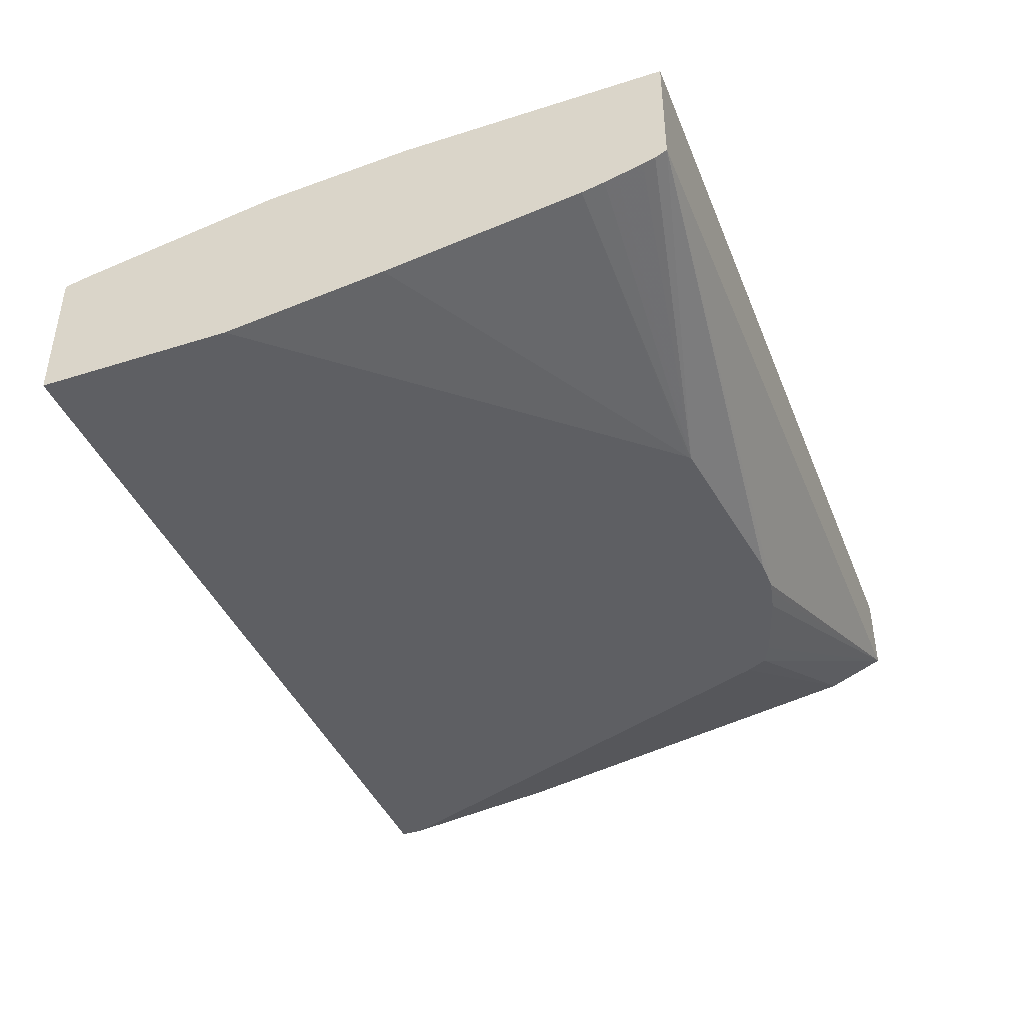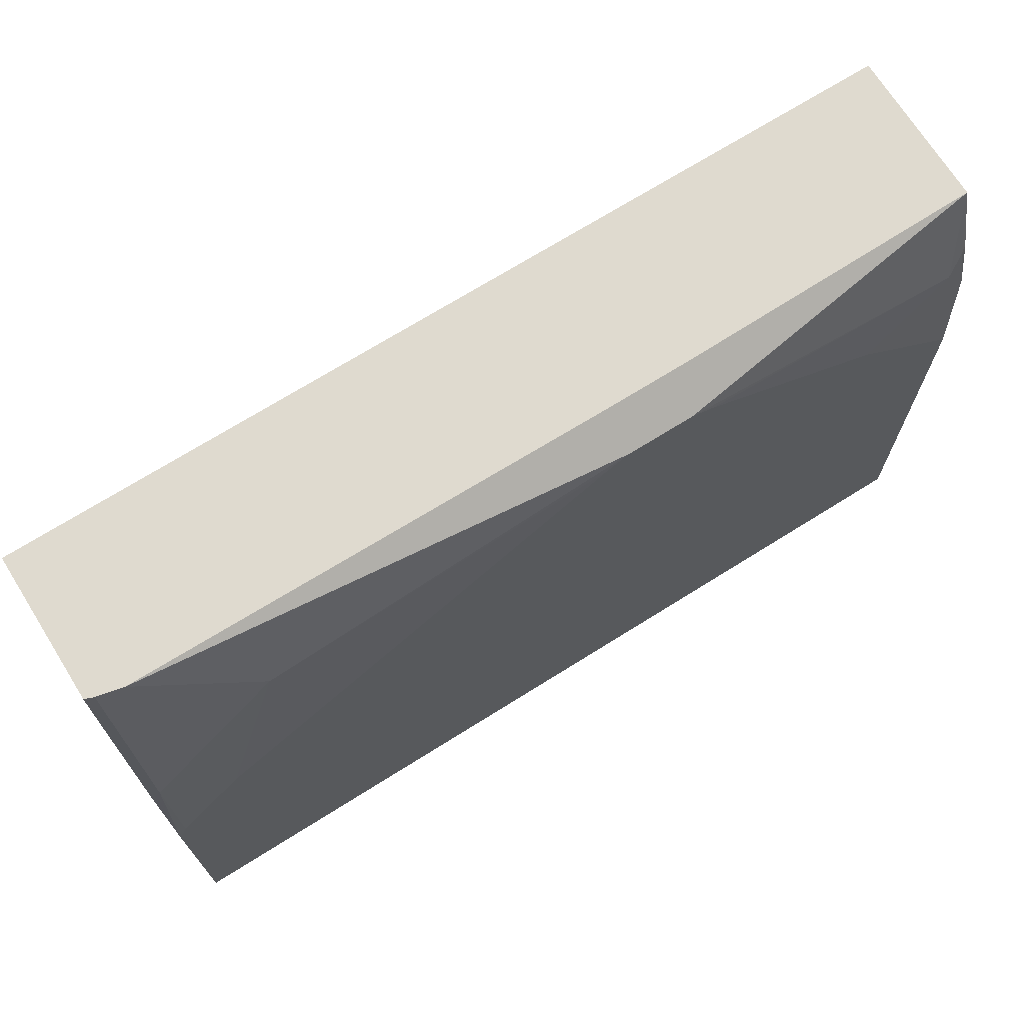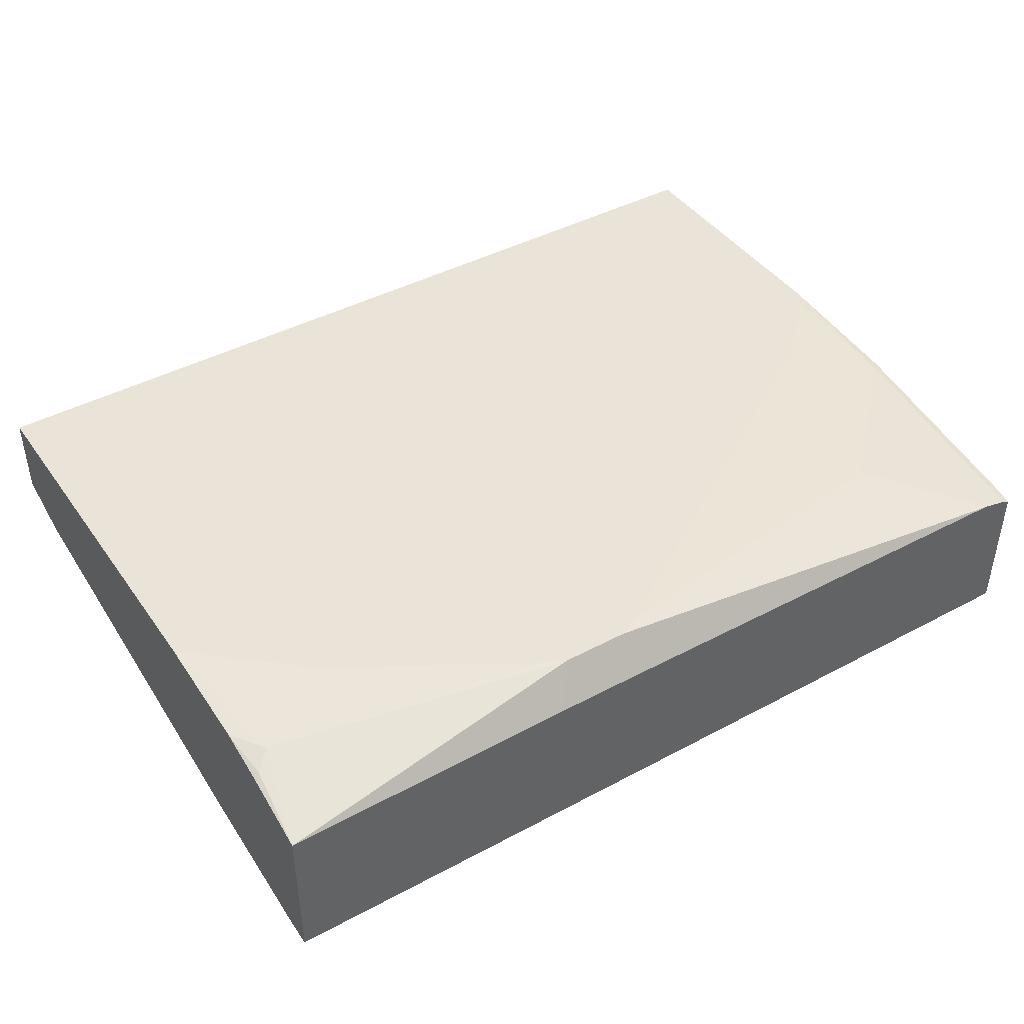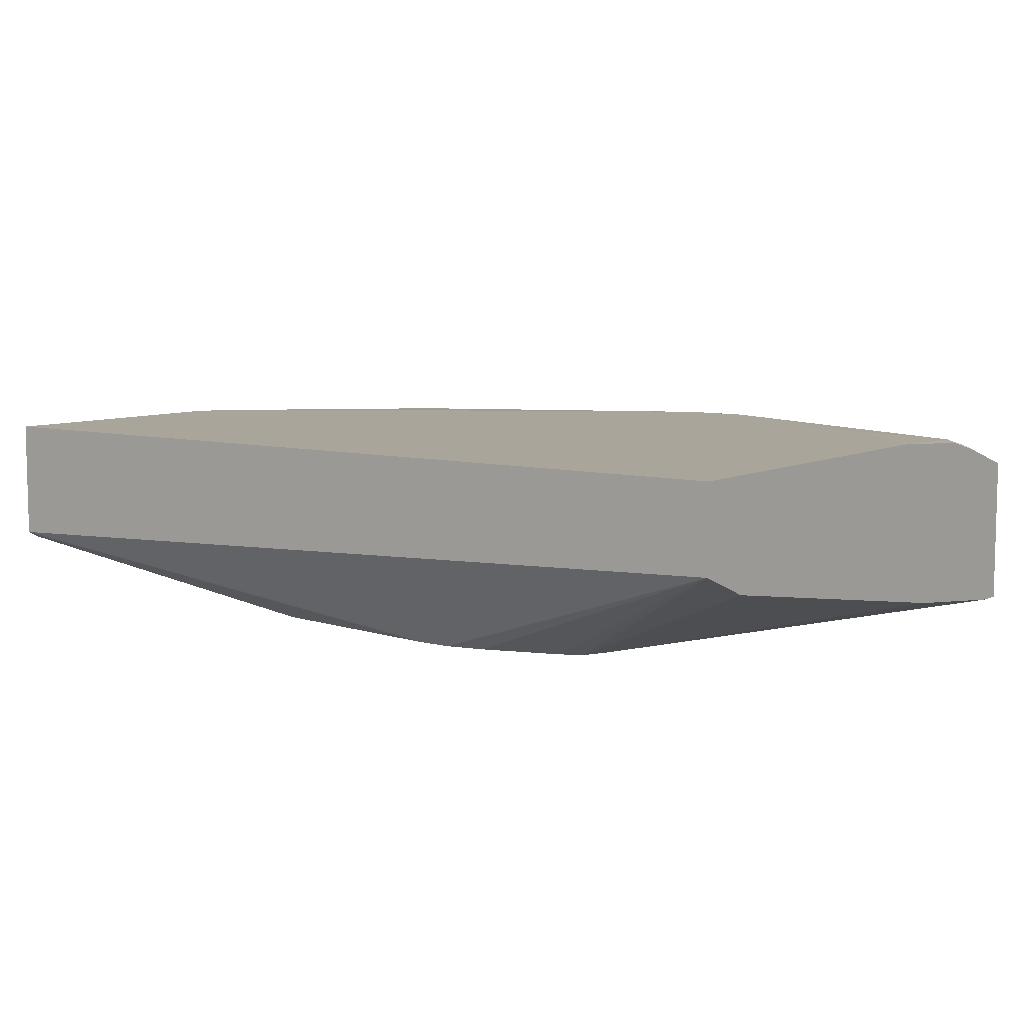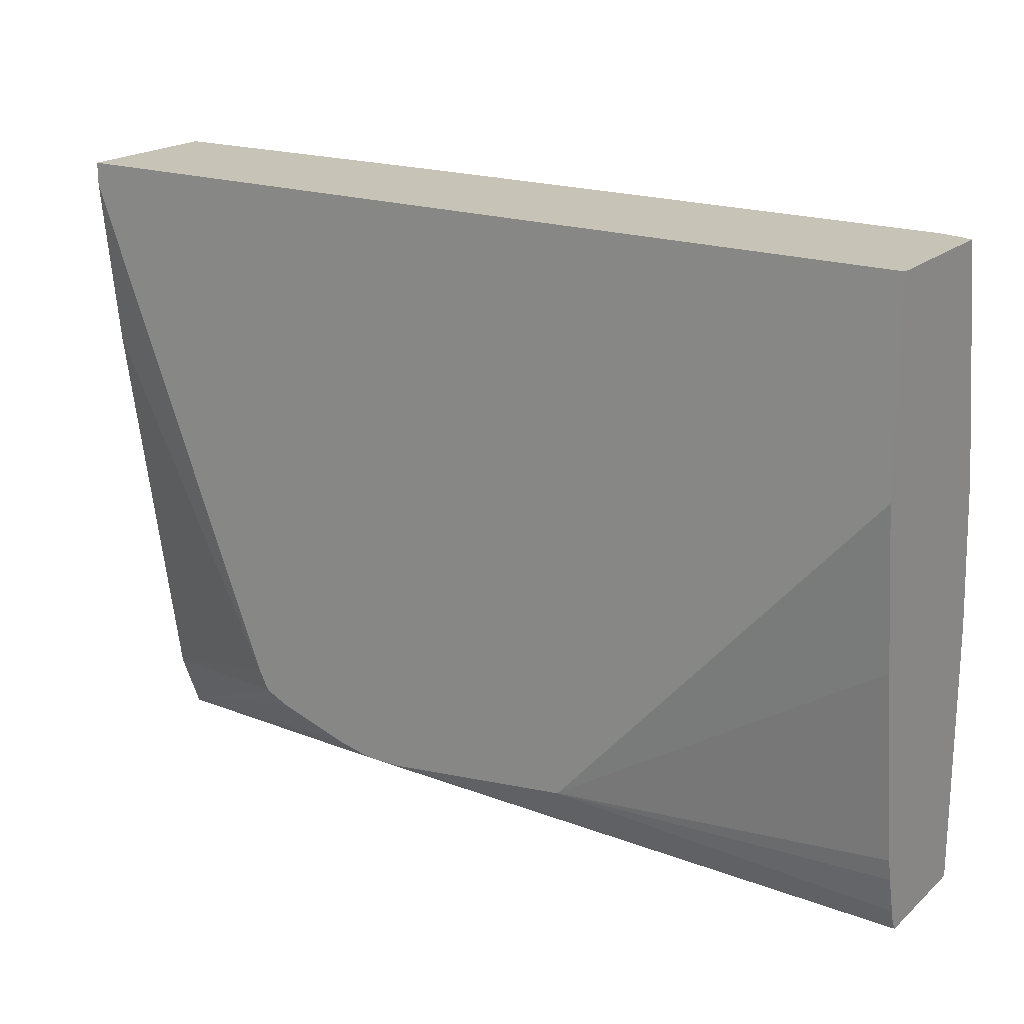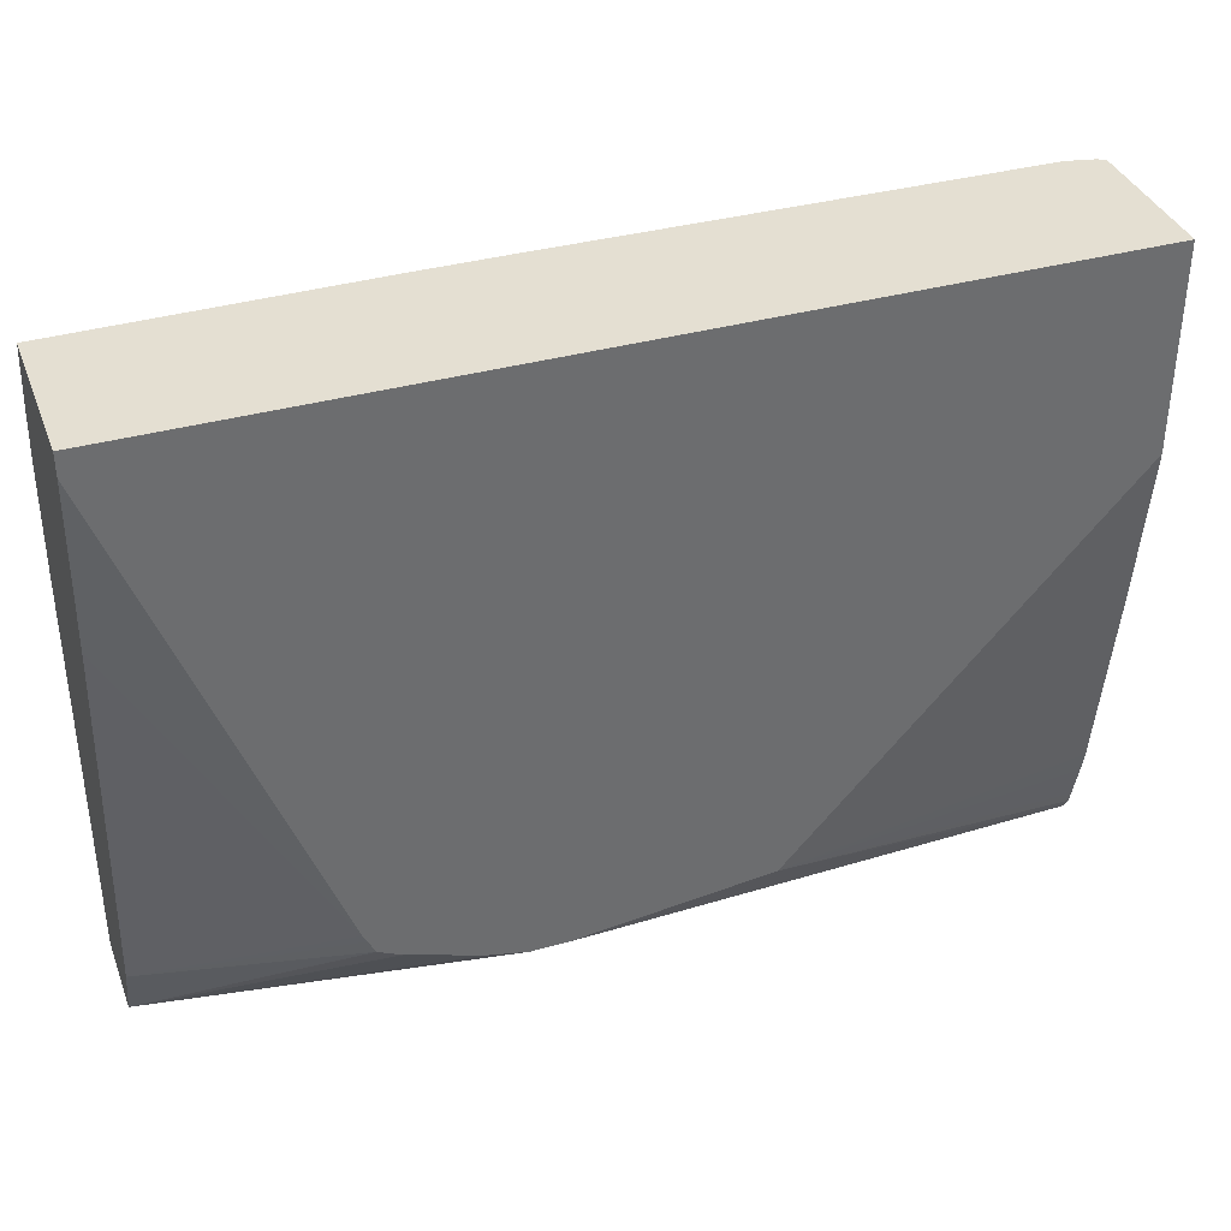
<metadata>
{"format":"obj","ext":"obj","renderer":"f3d","projection":"perspective","resolution":1024,"background":"white","views":[{"elev":-41.2,"azim":-69.0,"up":"+Z"},{"elev":70.7,"azim":-32.1,"up":"+Y"},{"elev":42.8,"azim":147.5,"up":"+Z"},{"elev":7.7,"azim":36.2,"up":"+Z"},{"elev":19.6,"azim":-146.9,"up":"+Y"},{"elev":37.0,"azim":160.3,"up":"+Y"}]}
</metadata>
<code>
v -0.2342 -0.181 0.2034
v -0.2342 -0.0573 0.2034
v -0.2342 -0.181 0.1475
v 0.1792 -0.181 0.2034
v -0.2301 -0.04787 0.2034
v -0.2301 0.01532 0.1995
v -0.2342 0.01176 0.1985
v -0.2342 -0.1756 0.1445
v -0.0815 -0.1429 0.1131
v 0.009632 -0.1534 0.1131
v 0.02497 -0.1534 0.1131
v 0.1792 -0.181 0.1645
v 0.1792 0.006093 0.2034
v -0.2149 -0.03269 0.2034
v -0.2148 0.03068 0.1995
v -0.2301 0.1074 0.1841
v -0.2184 0.1192 0.1841
v -0.2342 0.1038 0.1831
v -0.2342 -0.1701 0.143
v -0.2342 -0.1584 0.1399
v -0.2342 -0.1525 0.1384
v -0.2342 -0.1421 0.1361
v -0.08239 -0.142 0.1131
v 0.03136 -0.152 0.1131
v 0.04221 -0.1496 0.1131
v 0.07669 -0.1381 0.1131
v 0.08693 -0.133 0.1131
v 0.1792 -0.1534 0.1535
v 0.1792 0.06135 0.1995
v 0.1688 0.07672 0.1995
v 0.1278 0.05104 0.2034
v -0.1996 -0.01738 0.2034
v -0.1688 0.07672 0.1995
v -0.1841 0.06135 0.1995
v -0.2301 0.1192 0.1815
v -0.2342 0.1094 0.1821
v -3.972e-05 0.1074 0.2034
v -3.972e-05 0.1192 0.1859
v -0.2342 -0.05008 0.1228
v -0.2342 0.02639 0.1131
v 0.09017 -0.1265 0.1131
v 0.1792 0.03068 0.1228
v 0.09207 -0.1228 0.1131
v 0.1792 0.08165 0.195
v 0.1764 0.08439 0.1956
v 0.1792 0.1192 0.1841
v 0.03068 0.1074 0.2034
v 0.04132 0.1027 0.2034
v -0.01024 0.1023 0.2034
v -0.2342 0.1192 0.1799
v 0.04063 0.1192 0.1859
v -0.2342 0.1192 0.1131
v 0.1792 0.1087 0.1131
v 0.1792 0.08712 0.1936
v 0.1792 0.1192 0.1131
f 13 29 30
f 13 30 31
f 14 32 33
f 14 33 34
f 17 34 33
f 15 34 17
f 16 35 36
f 16 36 18
f 16 17 35
f 14 34 15
f 12 27 28
f 9 53 43
f 12 25 26
f 46 51 47
f 11 24 12
f 9 11 10
f 9 24 11
f 9 25 24
f 9 26 25
f 9 27 26
f 9 41 27
f 9 43 41
f 17 33 37
f 12 26 27
f 17 37 38
f 29 45 30
f 17 51 46
f 9 55 53
f 45 54 46
f 44 54 45
f 42 43 53
f 37 51 38
f 37 47 51
f 35 50 36
f 33 49 37
f 32 49 33
f 30 48 31
f 30 47 48
f 30 46 47
f 30 45 46
f 29 44 45
f 28 43 42
f 28 41 43
f 27 41 28
f 23 39 40
f 22 39 23
f 17 50 35
f 17 52 50
f 17 55 52
f 17 46 55
f 17 38 51
f 9 52 55
f 12 24 25
f 9 23 40
f 1 32 14
f 1 49 32
f 1 37 49
f 1 47 37
f 1 48 47
f 1 31 48
f 1 13 31
f 1 4 13
f 1 12 4
f 1 3 12
f 1 8 3
f 1 19 8
f 1 20 19
f 1 21 20
f 1 22 21
f 1 39 22
f 1 40 39
f 1 52 40
f 1 50 52
f 1 36 50
f 1 18 36
f 1 7 18
f 1 2 7
f 1 14 5
f 1 5 2
f 9 40 52
f 2 6 7
f 9 22 23
f 9 21 22
f 9 20 21
f 9 19 20
f 8 19 9
f 6 17 16
f 2 5 6
f 6 18 7
f 6 16 18
f 5 15 6
f 5 14 15
f 4 29 13
f 6 15 17
f 4 54 44
f 4 46 54
f 4 55 46
f 4 53 55
f 4 42 53
f 4 28 42
f 4 12 28
f 3 11 12
f 3 10 11
f 3 9 10
f 3 8 9
f 4 44 29

</code>
